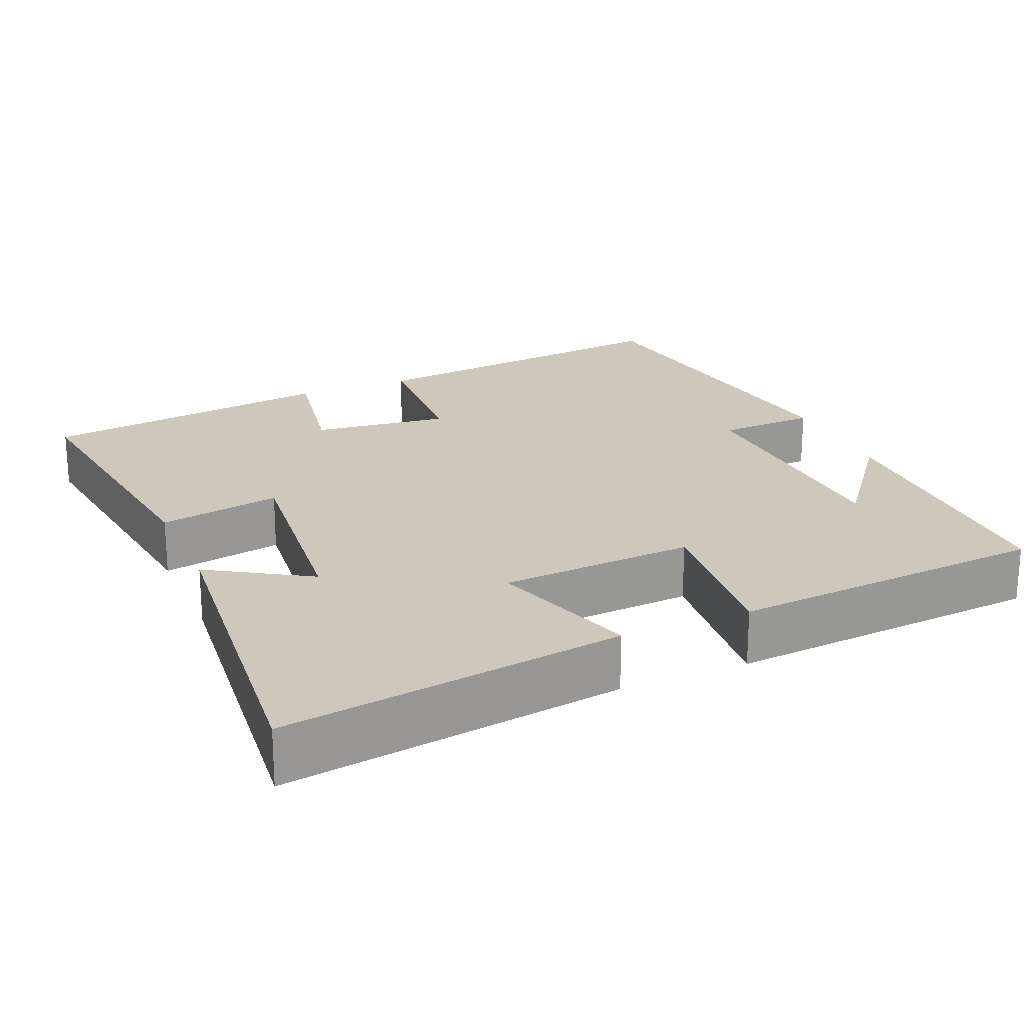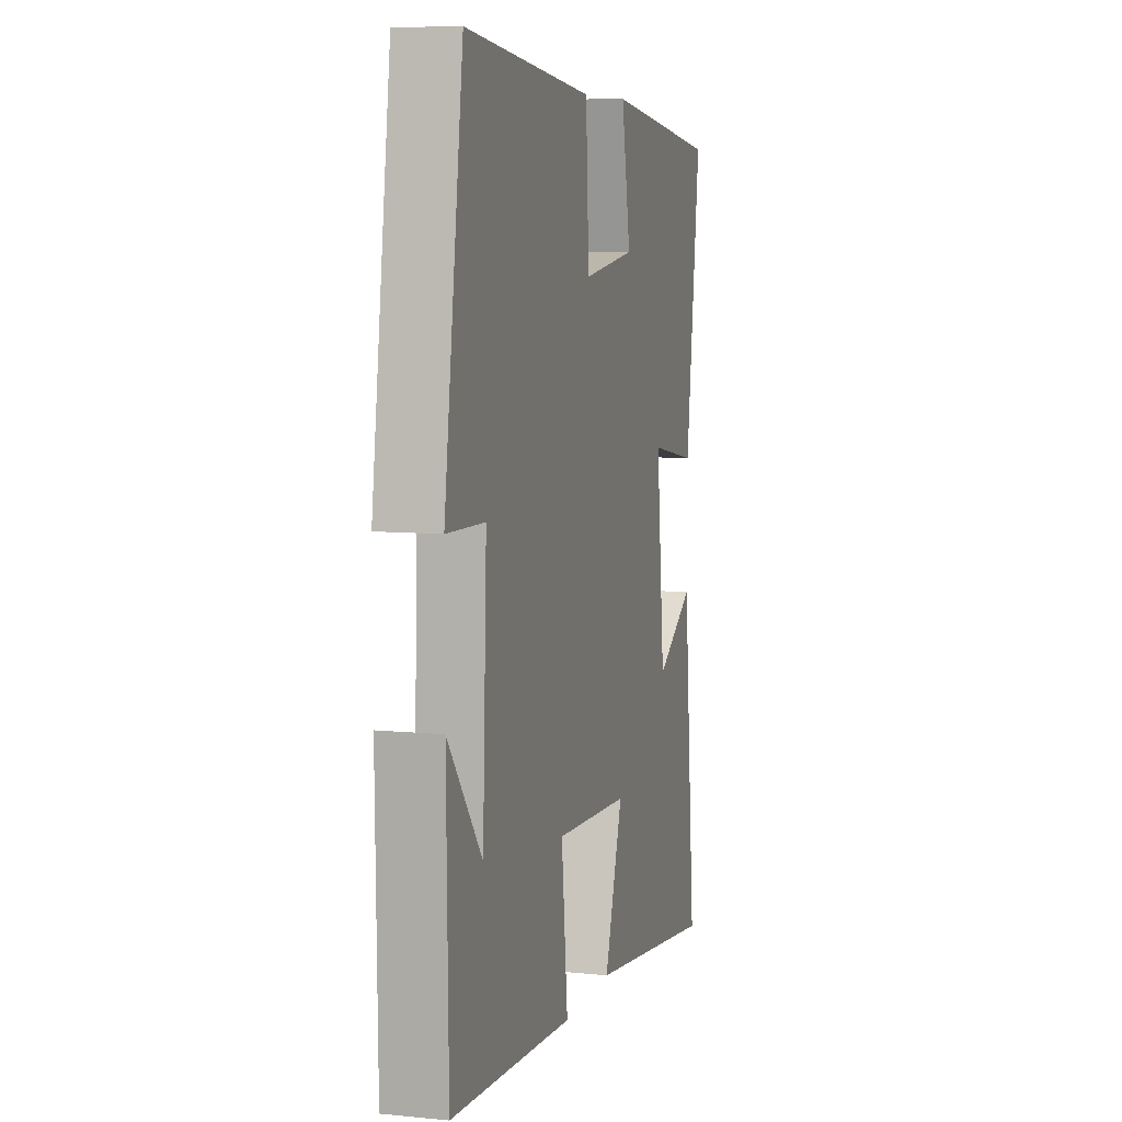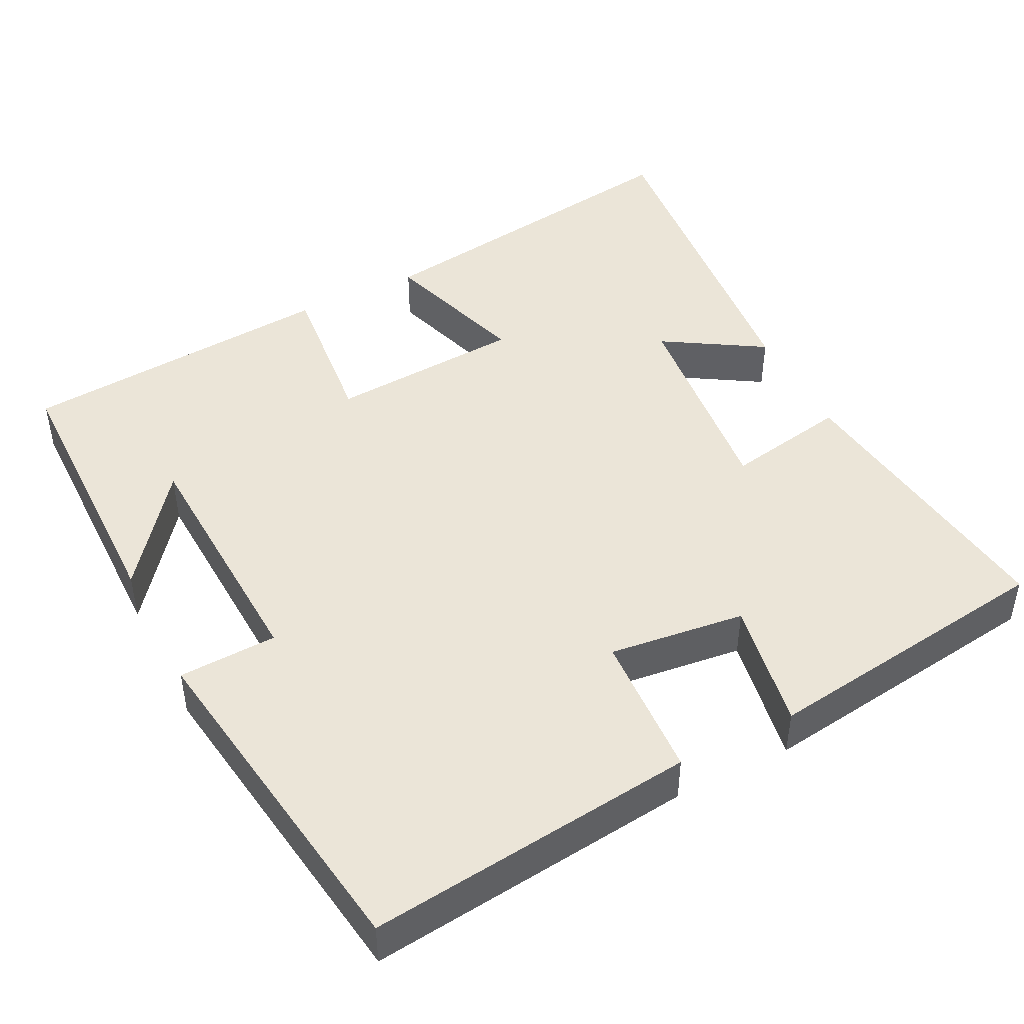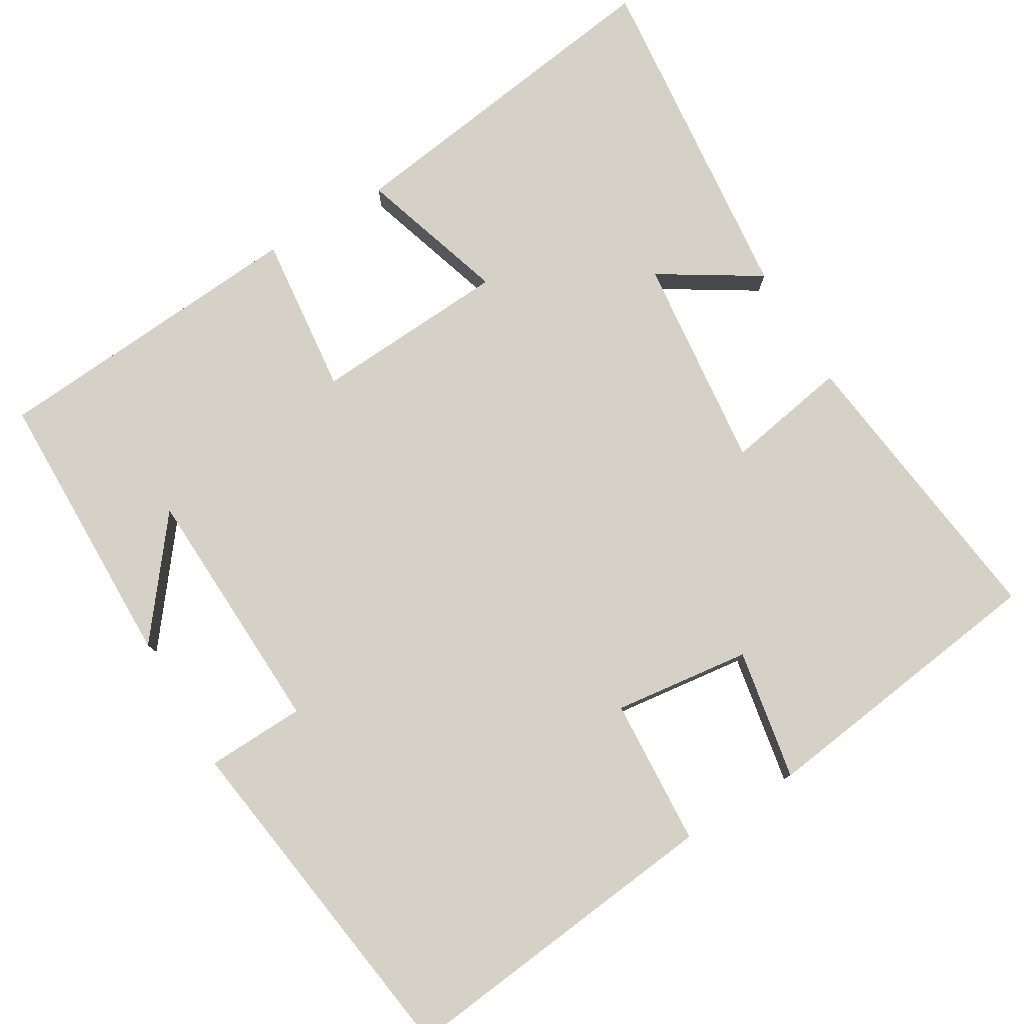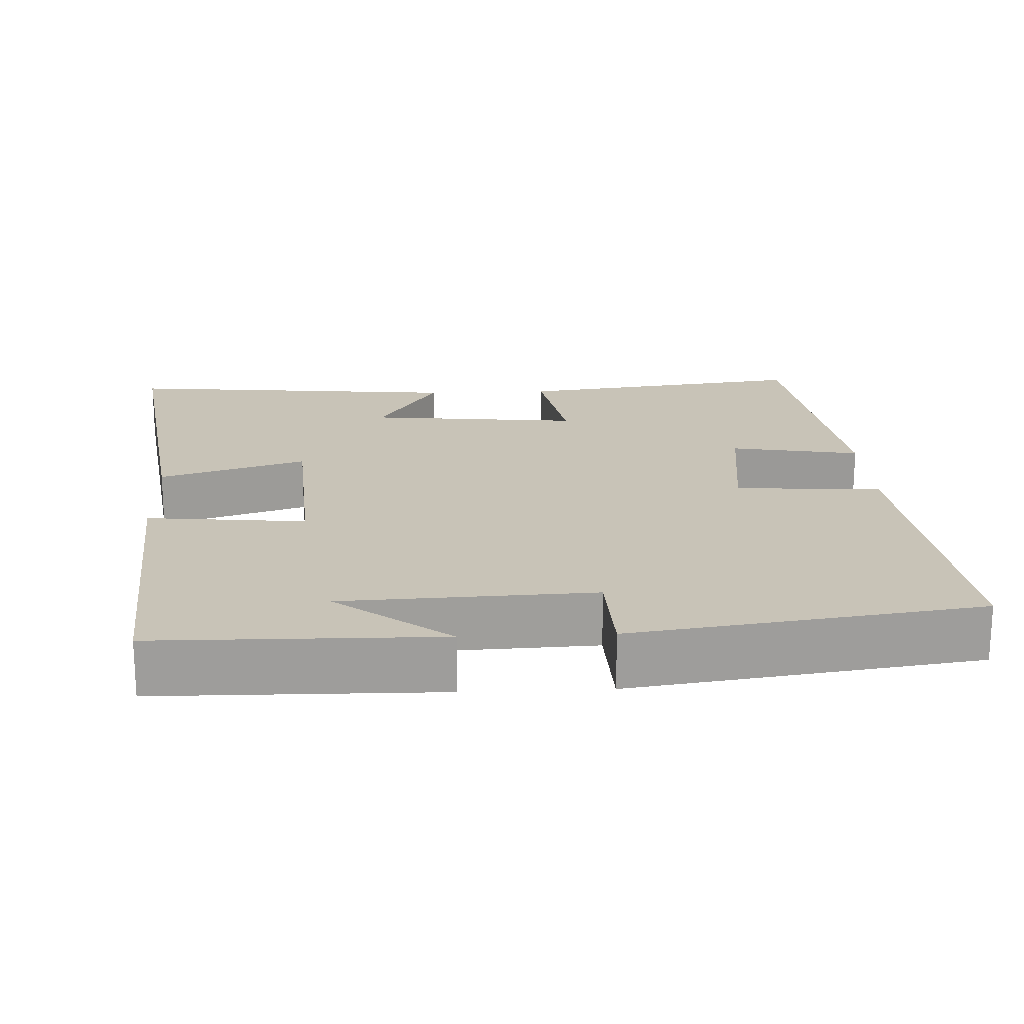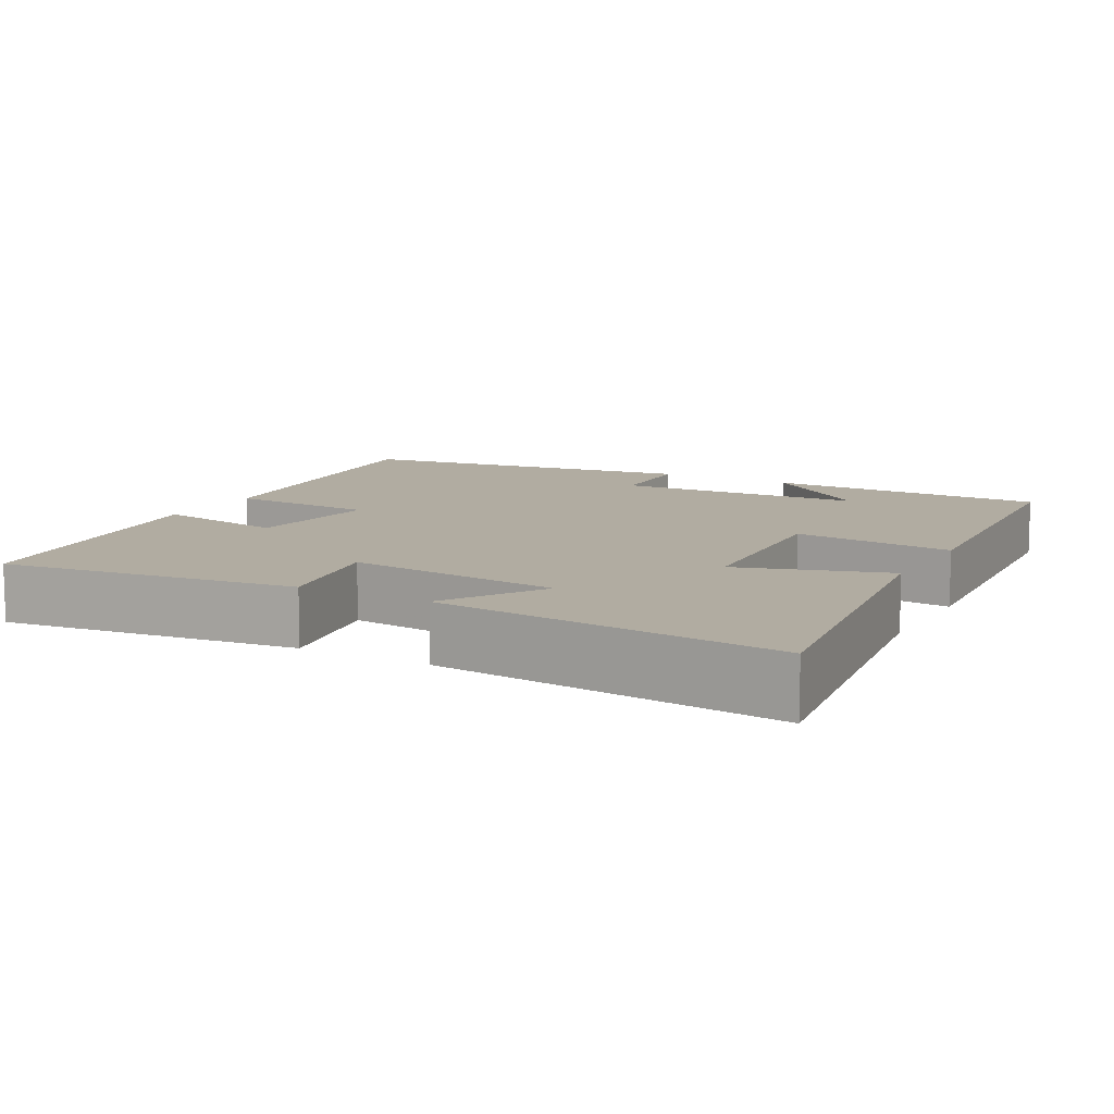
<metadata>
{"format":"obj","ext":"obj","renderer":"f3d","projection":"perspective","resolution":1024,"background":"white","views":[{"elev":21.8,"azim":156.7,"up":"+Y"},{"elev":8.1,"azim":-74.5,"up":"+Z"},{"elev":45.7,"azim":-27.0,"up":"+Y"},{"elev":78.9,"azim":-30.7,"up":"+Y"},{"elev":19.6,"azim":-92.6,"up":"+Y"},{"elev":10.2,"azim":118.8,"up":"+Y"}]}
</metadata>
<code>
v 0.545 0.07 -0.564
v 0.096 0.07 -0.5
v 0.158 0.07 -0.305
v -0.098 0.07 -0.289
v -0.076 0.07 -0.5
v -0.495 0.07 -0.468
v -0.5 0.07 -0.096
v -0.384 0.07 -0.245
v -0.37 0.07 0.085
v -0.5 0.07 0.09
v -0.435 0.07 0.548
v -0.001 0.07 0.5
v 0.01 0.07 0.306
v 0.19 0.07 0.328
v 0.159 0.07 0.5
v 0.549 0.07 0.448
v 0.5 0.07 0.06
v 0.339 0.07 0.089
v 0.369 0.07 -0.193
v 0.5 0.07 -0.112
v 0.545 0 -0.564
v 0.096 0 -0.5
v 0.158 0 -0.305
v -0.098 0 -0.289
v -0.076 0 -0.5
v -0.495 0 -0.468
v -0.5 0 -0.096
v -0.384 0 -0.245
v -0.37 0 0.085
v -0.5 0 0.09
v -0.435 0 0.548
v -0.001 0 0.5
v 0.01 0 0.306
v 0.19 0 0.328
v 0.159 0 0.5
v 0.549 0 0.448
v 0.5 0 0.06
v 0.339 0 0.089
v 0.369 0 -0.193
v 0.5 0 -0.112
f 19 20 1 2
f 18 19 2 3
f 16 17 18
f 15 16 18
f 14 15 18
f 18 3 4
f 14 18 4
f 13 14 4
f 11 12 13
f 10 11 13
f 9 10 13
f 8 9 13 4
f 6 7 8
f 4 5 6 8
f 22 21 40 39
f 23 22 39 38
f 38 37 36
f 38 36 35
f 38 35 34
f 24 23 38
f 24 38 34
f 24 34 33
f 33 32 31
f 33 31 30
f 33 30 29
f 24 33 29 28
f 28 27 26
f 28 26 25 24
f 1 21 22 2
f 2 22 23 3
f 3 23 24 4
f 4 24 25 5
f 5 25 26 6
f 6 26 27 7
f 7 27 28 8
f 8 28 29 9
f 9 29 30 10
f 10 30 31 11
f 11 31 32 12
f 12 32 33 13
f 13 33 34 14
f 14 34 35 15
f 15 35 36 16
f 16 36 37 17
f 17 37 38 18
f 18 38 39 19
f 19 39 40 20
f 20 40 21 1

</code>
